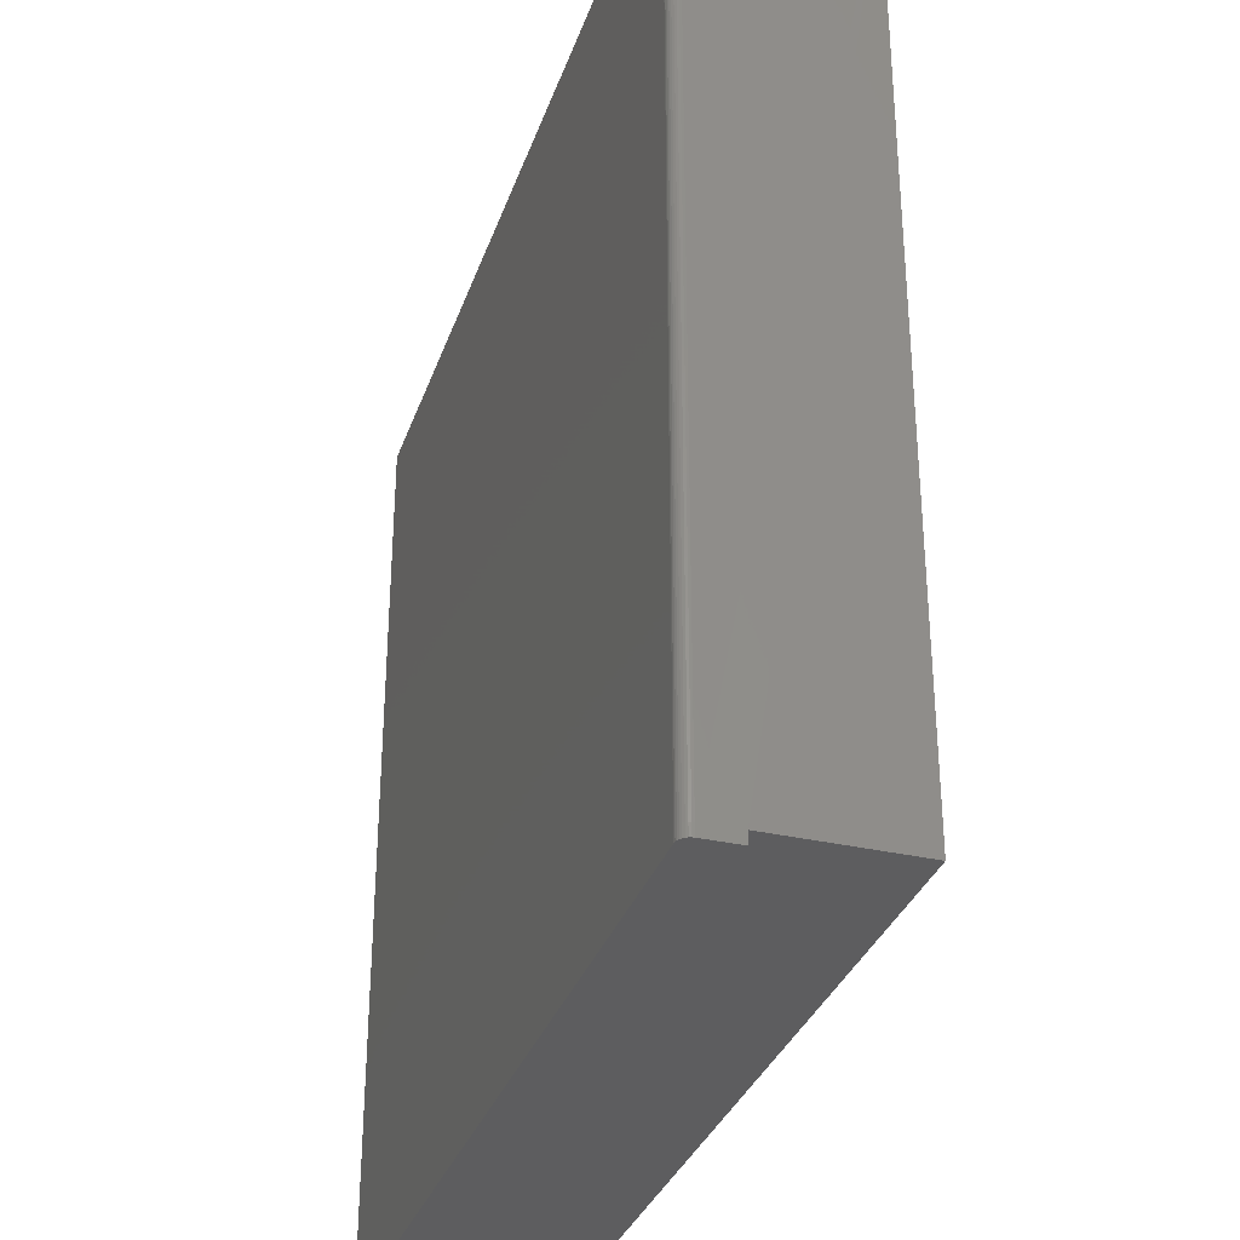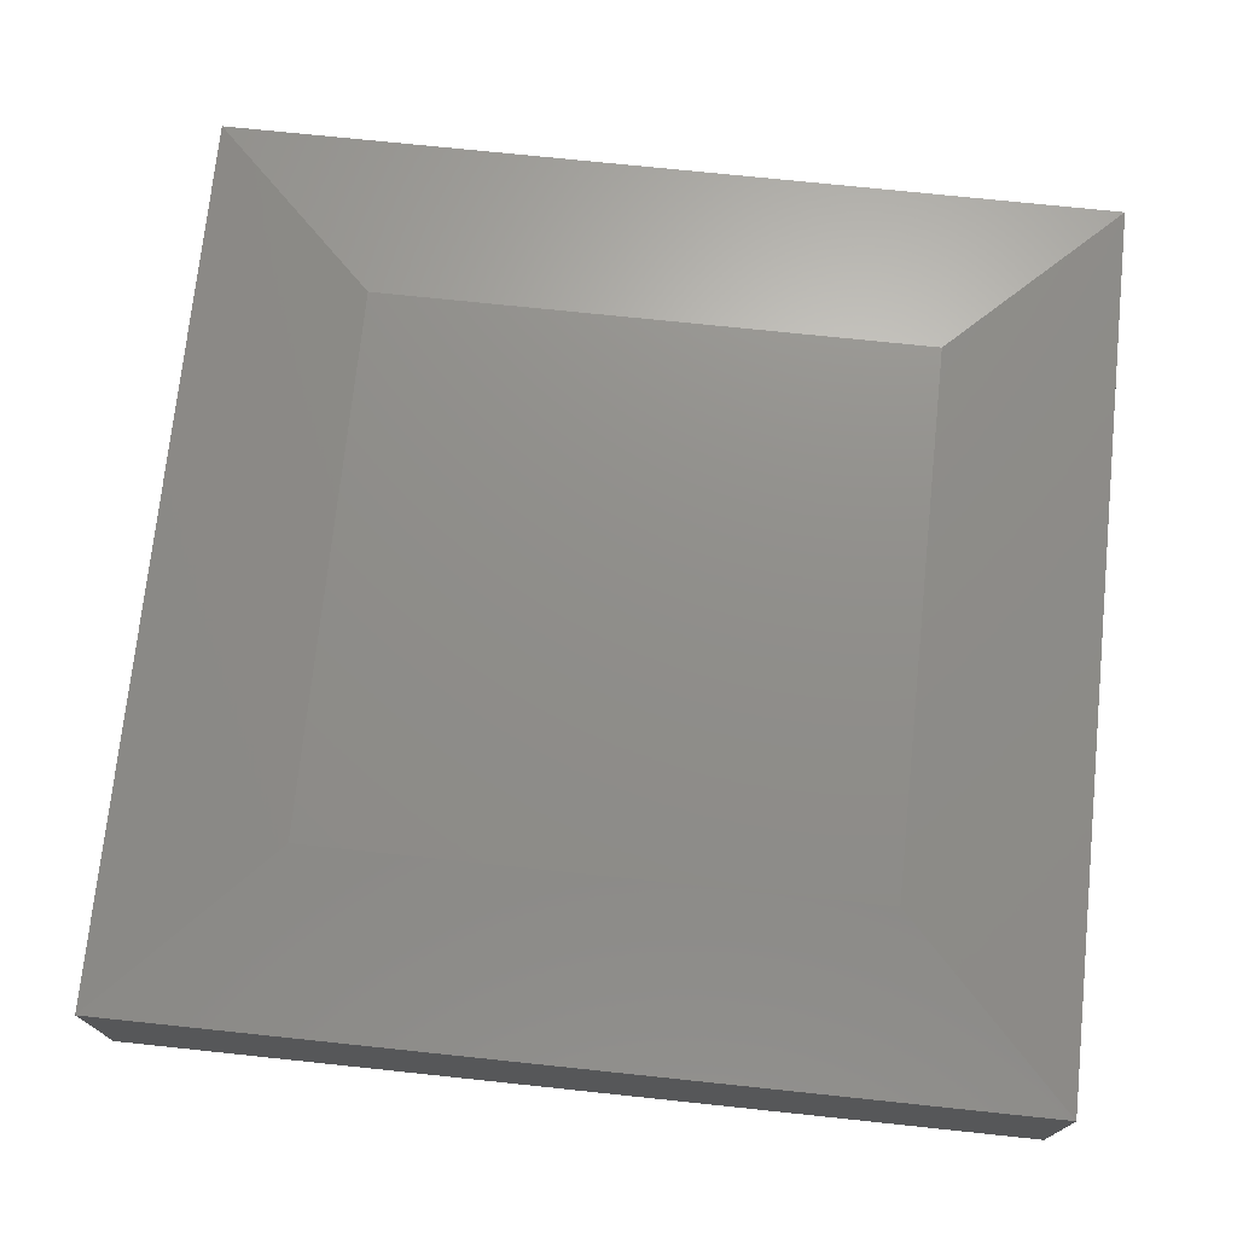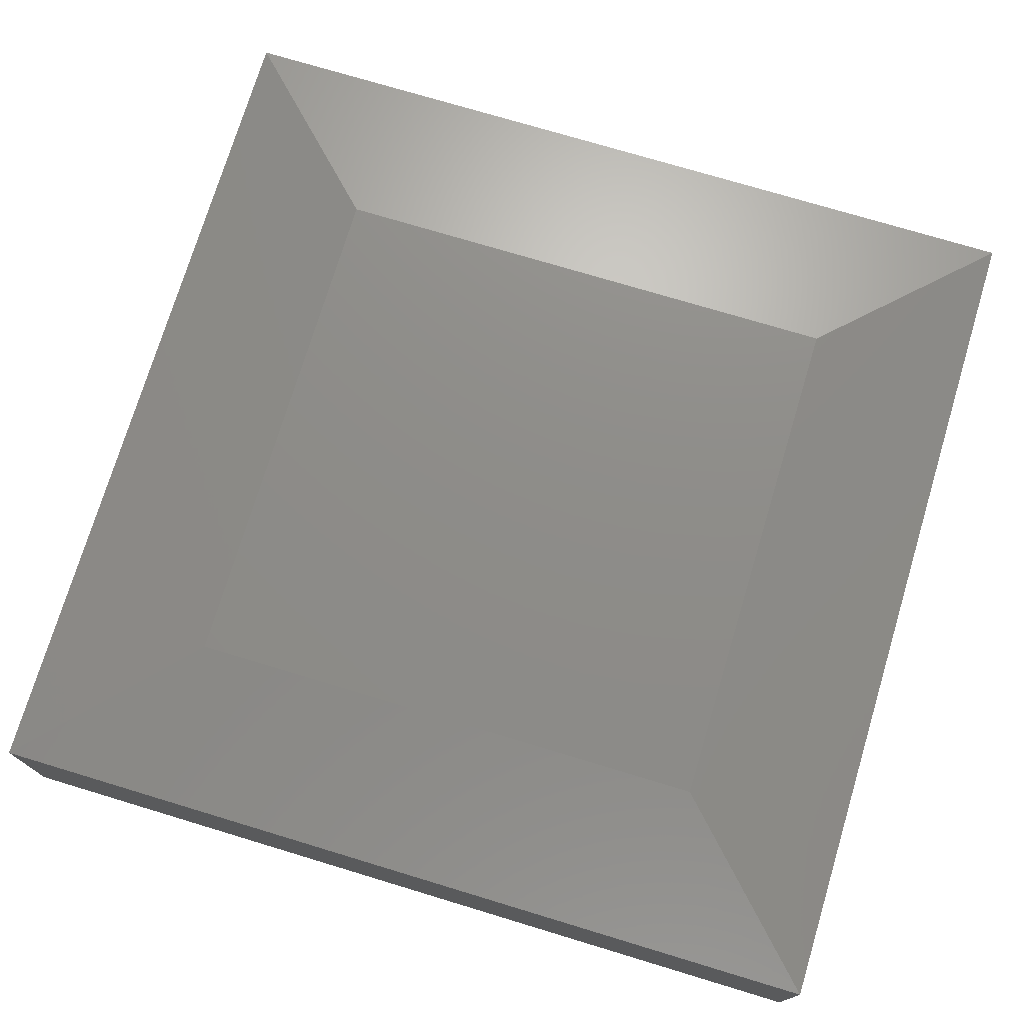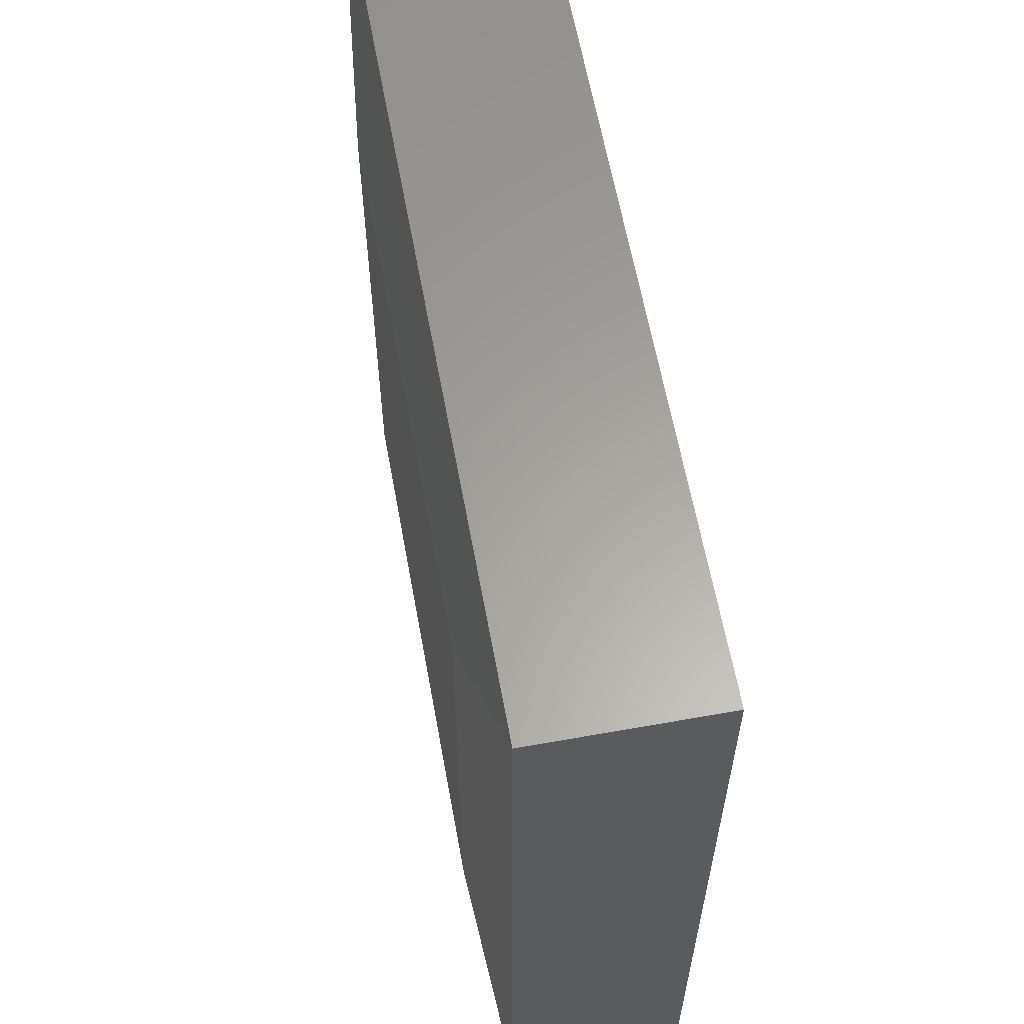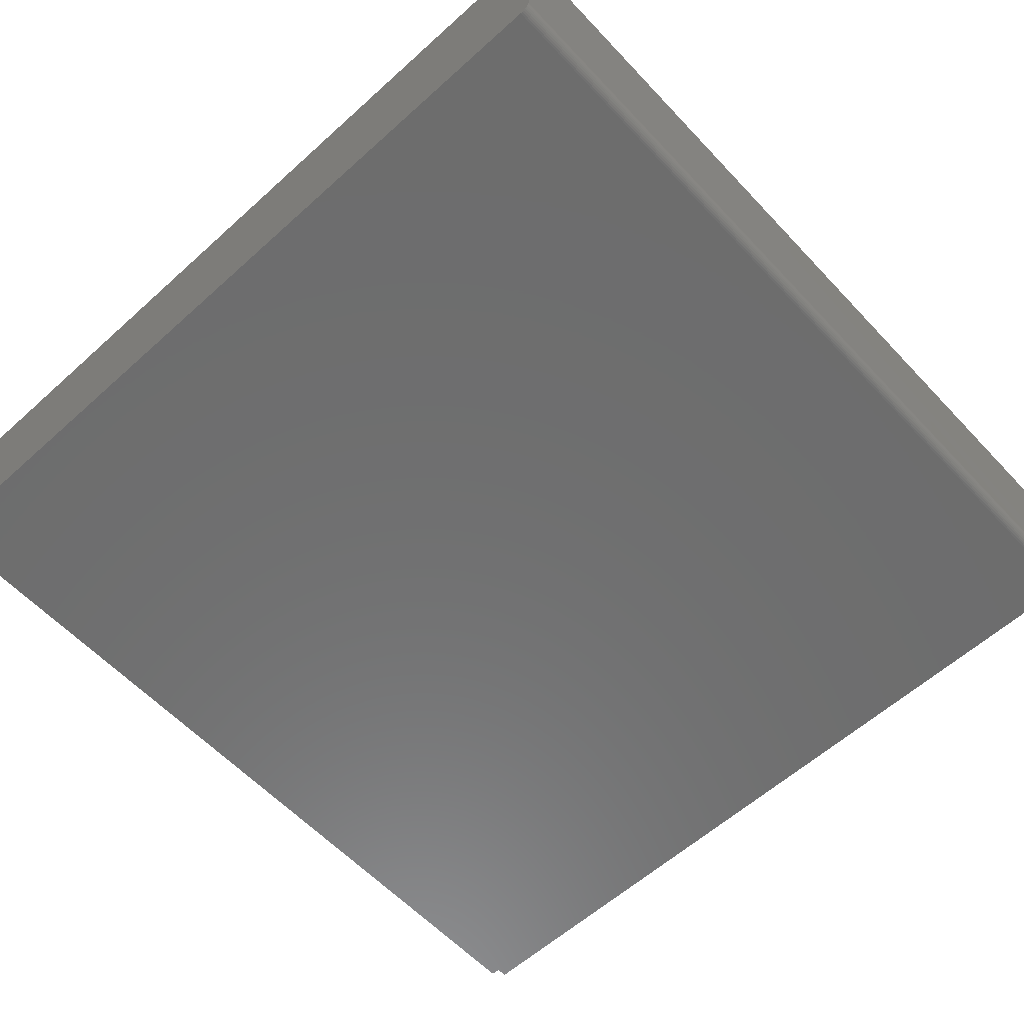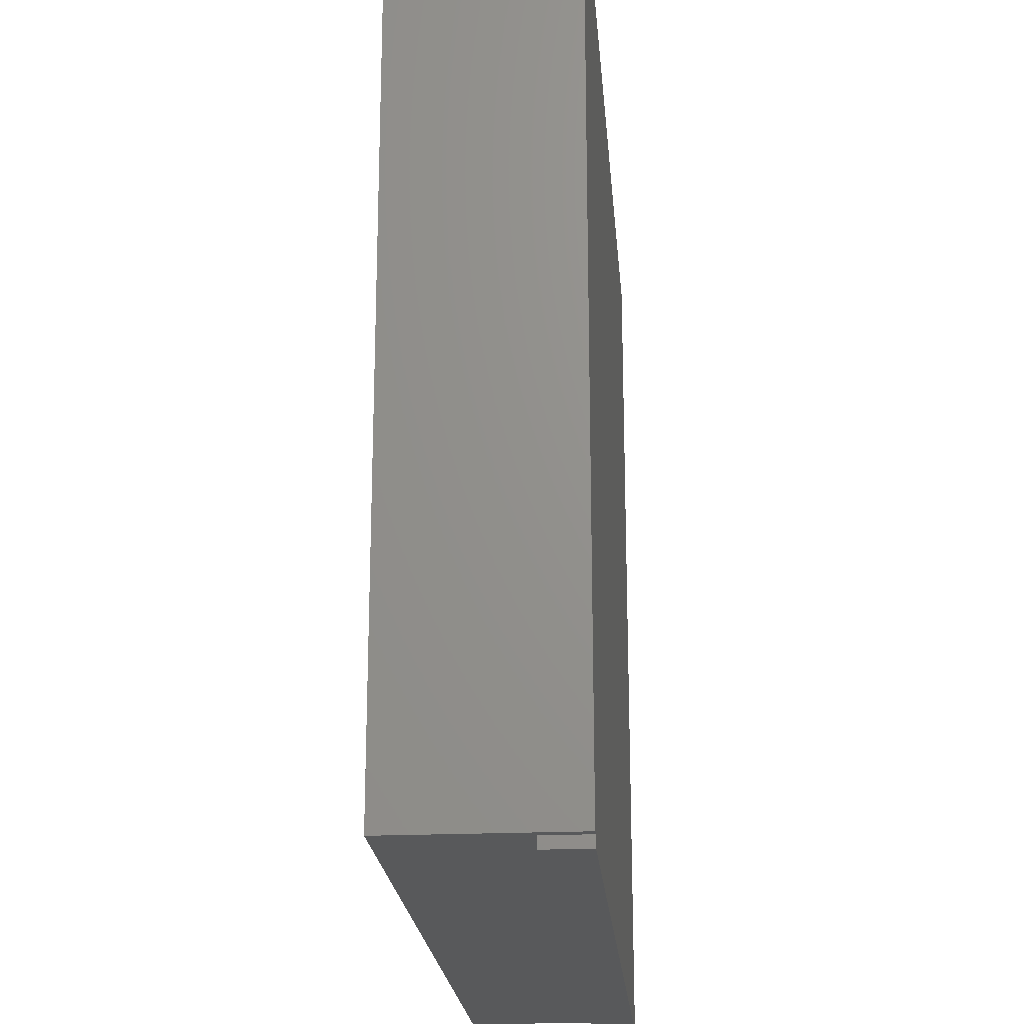
<metadata>
{"format":"stl","ext":"stl","renderer":"f3d","projection":"perspective","resolution":1024,"background":"white","views":[{"elev":-32.9,"azim":-107.6,"up":"+Y"},{"elev":73.4,"azim":96.0,"up":"+Z"},{"elev":74.5,"azim":106.8,"up":"+Z"},{"elev":61.7,"azim":79.7,"up":"+Y"},{"elev":-59.5,"azim":-137.2,"up":"+Z"},{"elev":-21.3,"azim":94.7,"up":"+Y"}]}
</metadata>
<code>
# stl→obj: 43 verts, 82 faces
v 0.6719 -0.7031 0.03372
v 0.03125 -0.7031 0.03372
v 0.03125 -0.7031 0.007812
v 0.0314 -0.7031 0.006288
v 0.03184 -0.7031 0.004823
v 0.03257 -0.7031 0.003472
v 0.03354 -0.7031 0.002288
v 0.03472 -0.7031 0.001317
v 0.03607 -0.7031 0.0005947
v 0.03754 -0.7031 0.0001501
v 0.03906 -0.7031 -4.784e-19
v 0.6719 -0.7031 -3.923e-17
v 0.03125 -0.6947 0.03372
v 0.03158 -0.6947 0.007812
v 0.03158 -0.03947 0.007812
v 0.03158 -0.03947 0.1328
v 0.03158 -0.6947 0.1328
v 0.03939 -0.03947 0
v 0.6789 -0.03947 0.1328
v 0.6789 -0.03947 0
v 0.03787 -0.03947 0.0001501
v 0.0364 -0.03947 0.0005947
v 0.03505 -0.03947 0.001317
v 0.03387 -0.03947 0.002288
v 0.0329 -0.03947 0.003472
v 0.03217 -0.03947 0.004823
v 0.03173 -0.03947 0.006288
v 0.6789 -0.6947 0
v 0.6719 -0.6947 0
v 0.03939 -0.6947 0
v 0.03787 -0.6947 0.0001501
v 0.0364 -0.6947 0.0005947
v 0.03505 -0.6947 0.001317
v 0.03387 -0.6947 0.002288
v 0.0329 -0.6947 0.003472
v 0.03217 -0.6947 0.004823
v 0.03173 -0.6947 0.006288
v 0.6719 -0.6947 0.03372
v 0.6789 -0.6947 0.1328
v 0.1566 -0.5697 0.1484
v 0.5539 -0.5697 0.1484
v 0.1566 -0.1645 0.1484
v 0.5539 -0.1645 0.1484
f 1 2 3
f 1 3 4
f 1 4 5
f 1 5 6
f 1 6 7
f 1 7 8
f 1 8 9
f 1 9 10
f 1 10 11
f 1 11 12
f 13 14 2
f 2 14 3
f 15 14 16
f 16 14 13
f 16 13 17
f 18 19 20
f 21 22 23
f 21 23 24
f 21 24 25
f 21 25 26
f 21 26 27
f 21 27 15
f 16 19 18
f 16 18 21
f 16 21 15
f 28 29 20
f 20 29 18
f 18 29 30
f 29 12 30
f 30 12 11
f 18 30 21
f 21 30 31
f 21 31 22
f 22 31 32
f 22 32 23
f 23 32 33
f 23 33 24
f 24 33 34
f 24 34 25
f 25 34 35
f 25 35 26
f 26 35 36
f 26 36 27
f 27 36 37
f 27 37 15
f 15 37 14
f 30 11 31
f 31 11 10
f 31 10 32
f 32 10 9
f 32 9 33
f 33 9 8
f 33 8 34
f 34 8 7
f 34 7 35
f 35 7 6
f 35 6 36
f 36 6 5
f 36 5 37
f 37 5 4
f 37 4 14
f 14 4 3
f 29 38 12
f 12 38 1
f 38 13 1
f 1 13 2
f 28 38 29
f 17 13 39
f 39 13 38
f 39 38 28
f 40 41 42
f 42 41 43
f 39 28 19
f 19 28 20
f 19 16 43
f 43 16 42
f 39 19 41
f 41 19 43
f 17 39 40
f 40 39 41
f 16 17 42
f 42 17 40

</code>
